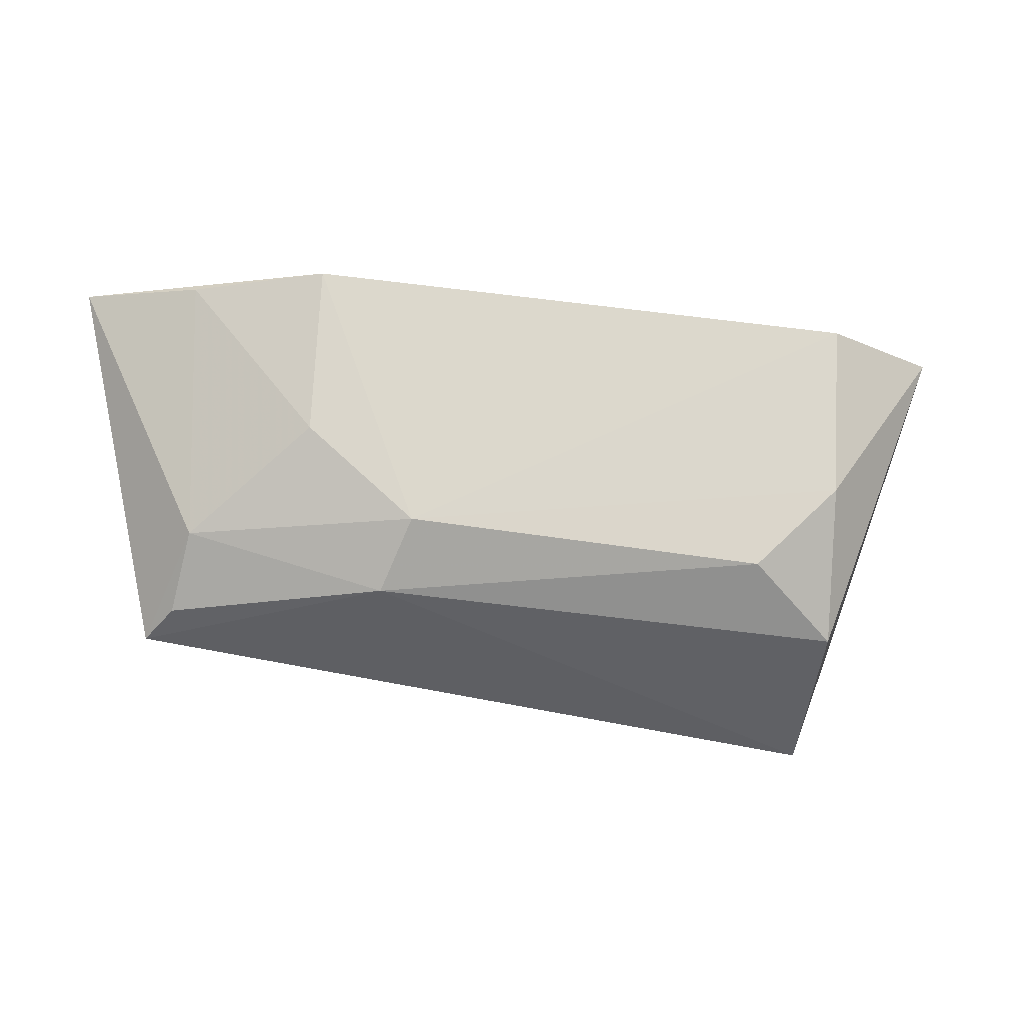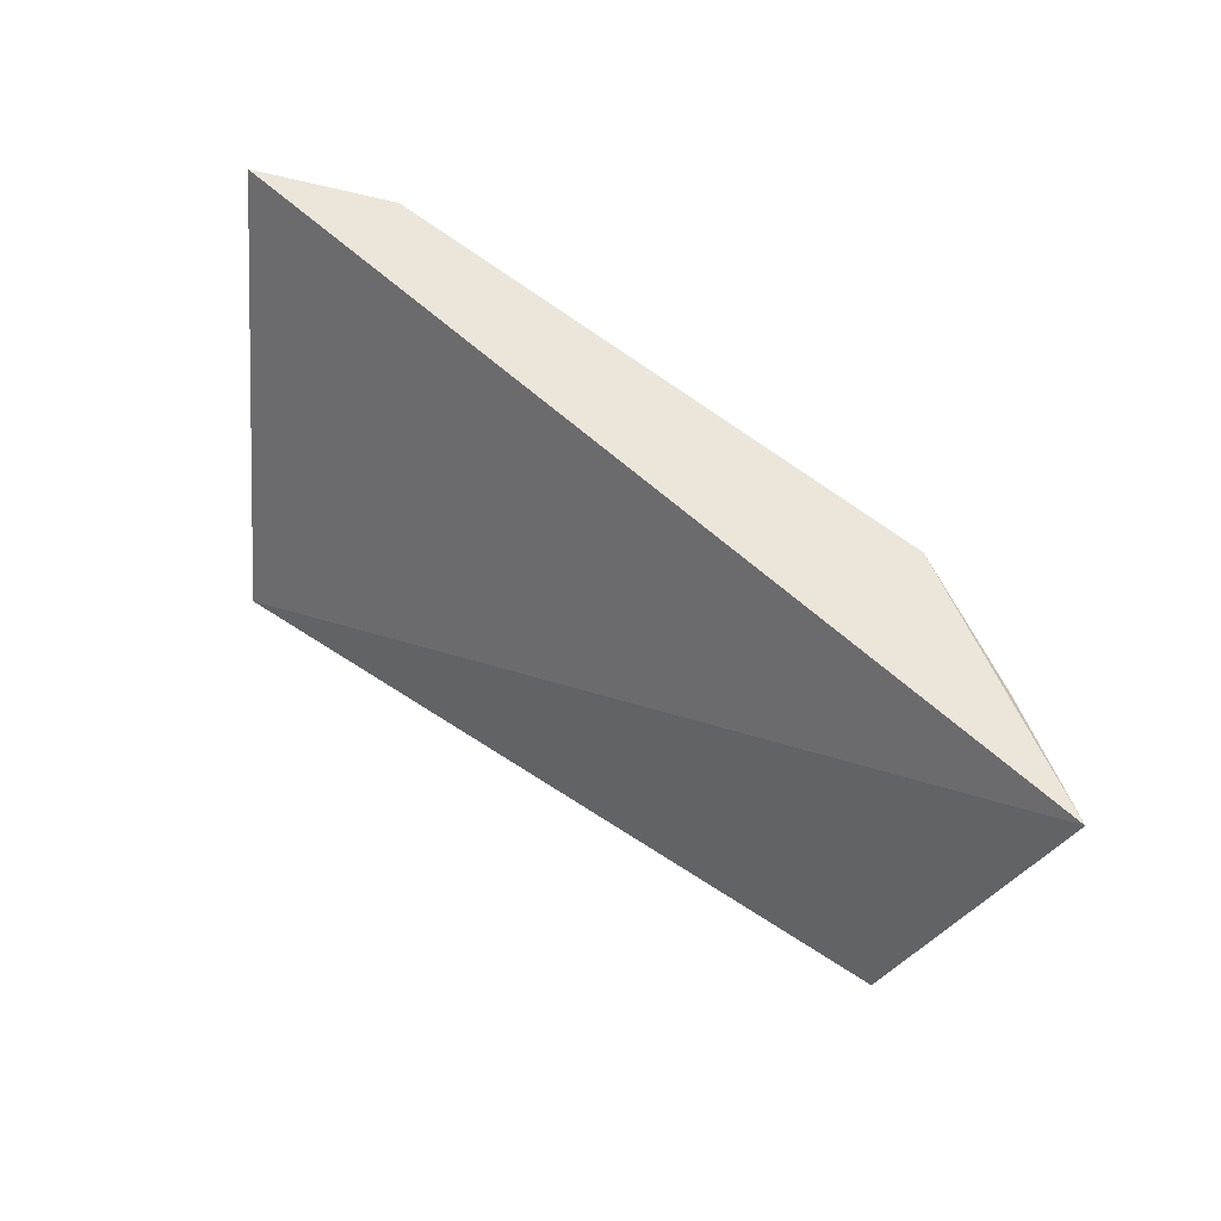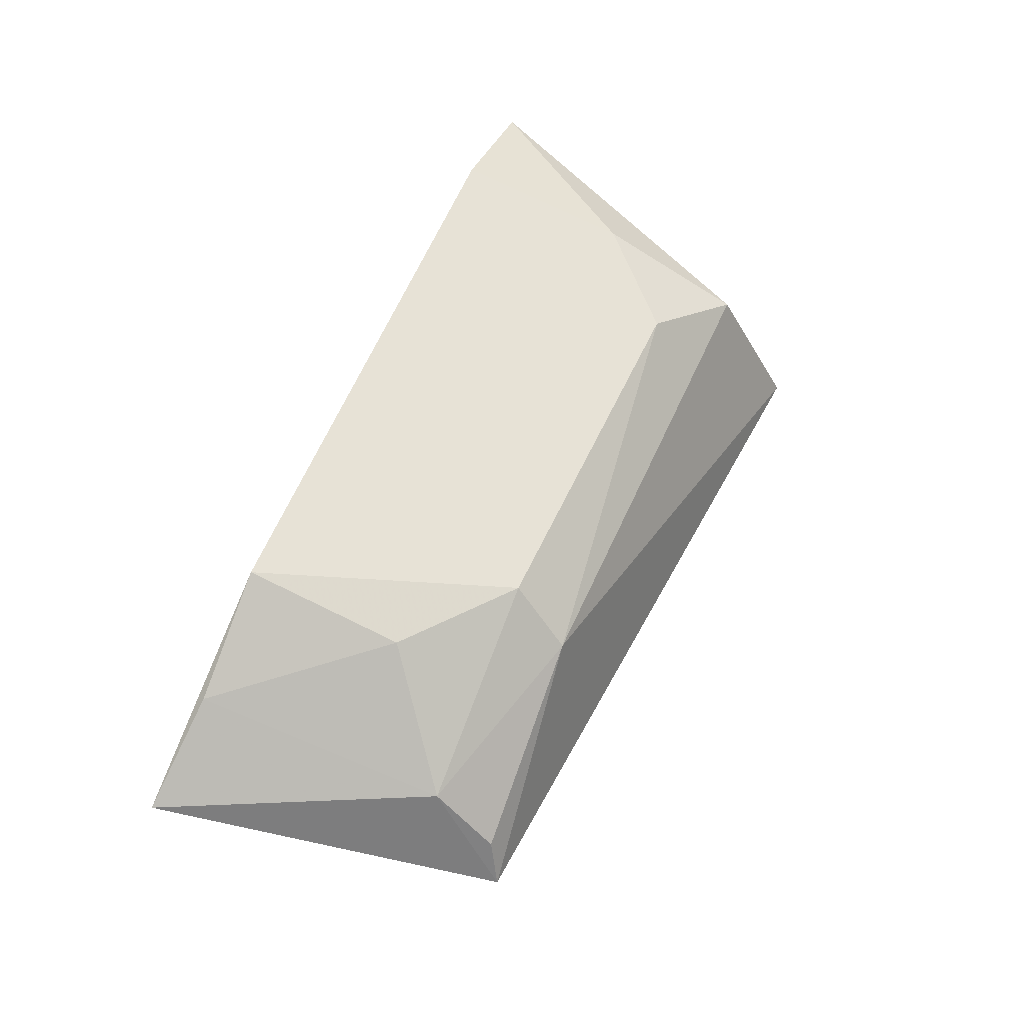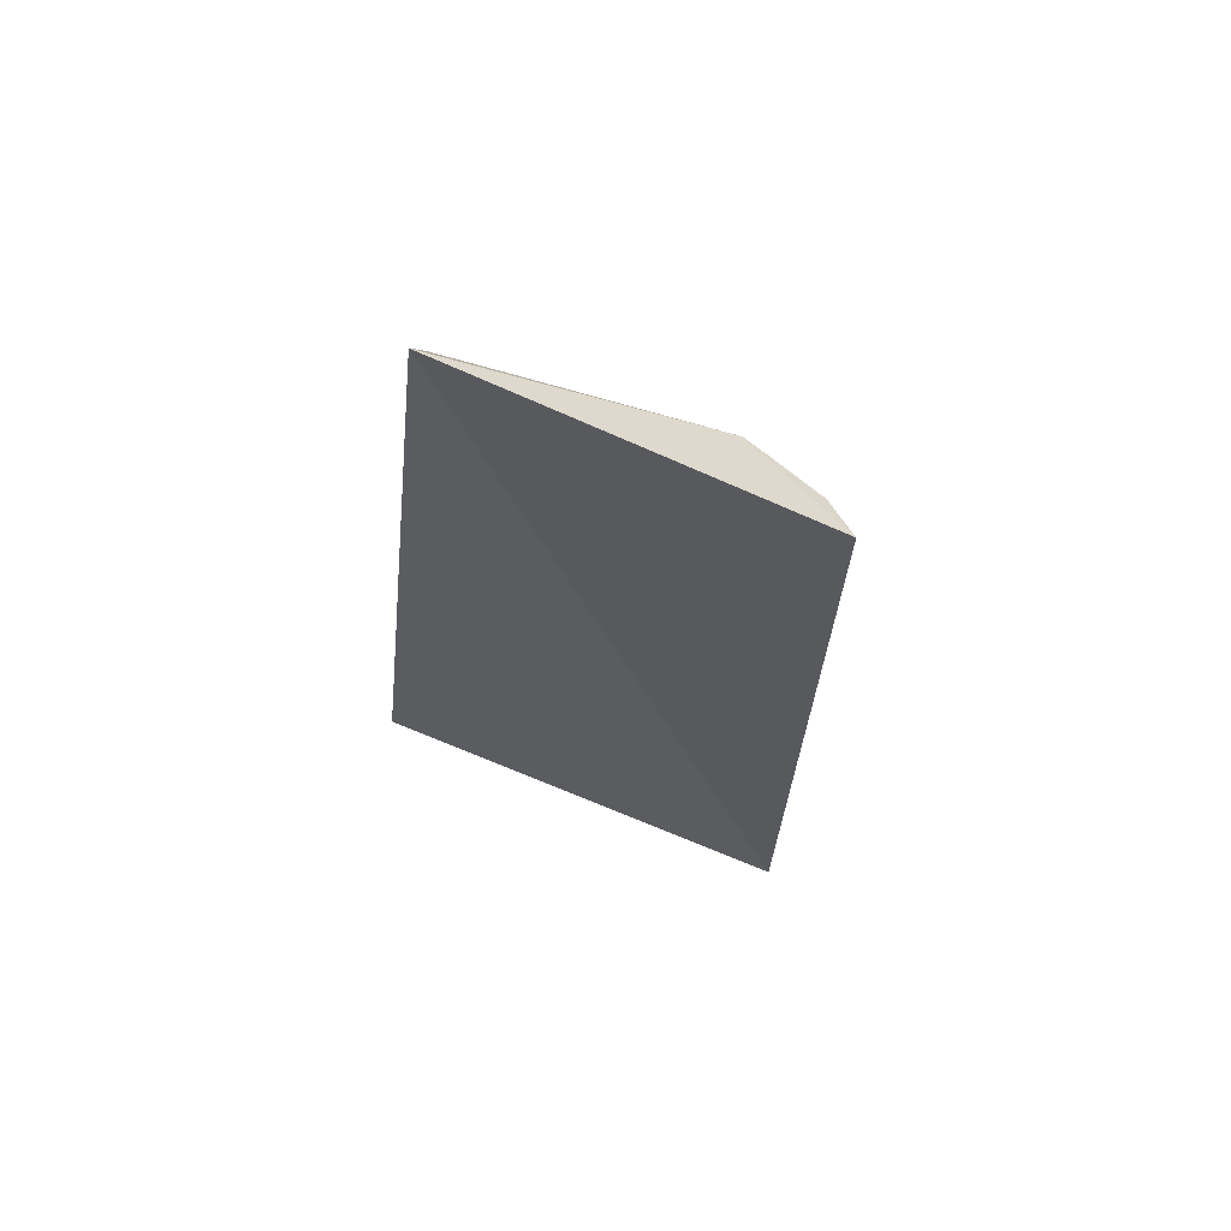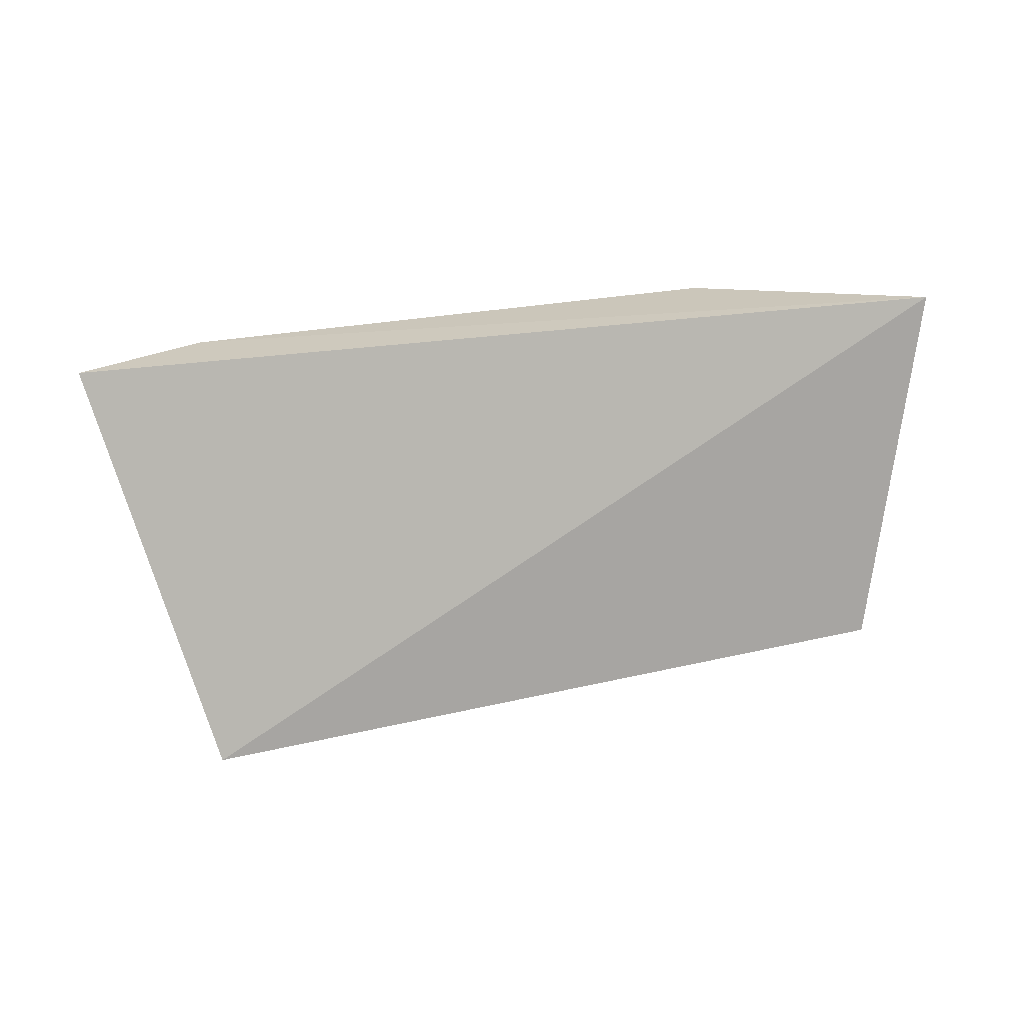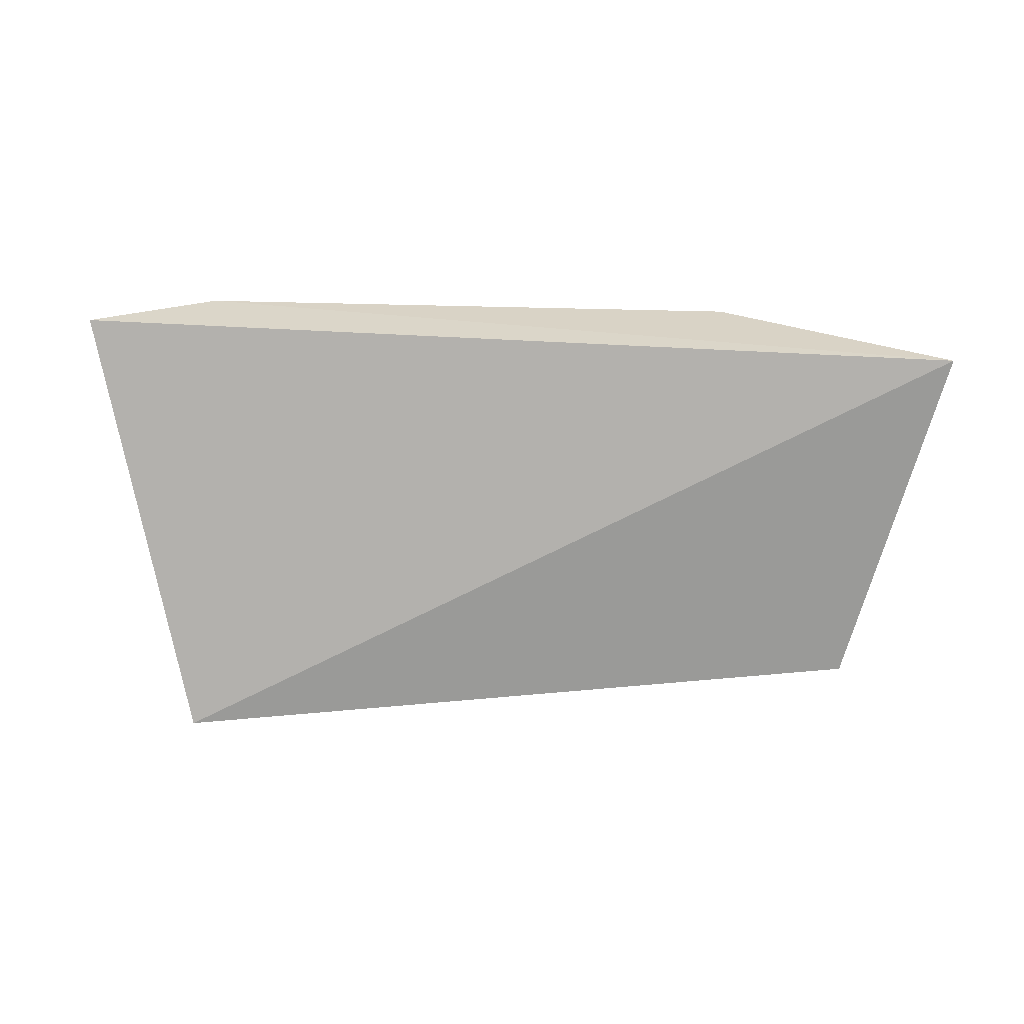
<metadata>
{"format":"obj","ext":"obj","renderer":"f3d","projection":"perspective","resolution":1024,"background":"white","views":[{"elev":-24.4,"azim":166.3,"up":"+Z"},{"elev":62.5,"azim":37.8,"up":"+Z"},{"elev":61.5,"azim":113.3,"up":"+Y"},{"elev":-24.9,"azim":83.2,"up":"+Y"},{"elev":-60.3,"azim":7.3,"up":"+Y"},{"elev":-55.4,"azim":-0.8,"up":"+Y"}]}
</metadata>
<code>
v 0.02246 0.1169 0.02087
v 0.01876 0.1191 0.02039
v -0.009135 0.1196 0.0206
v -0.005501 0.1129 0.006734
v 0.01928 0.1139 0.008949
v 0.01451 0.1213 0.0204
v 0.01823 0.1174 0.01169
v -0.004753 0.1215 0.02045
v 0.01458 0.1203 0.01477
v 0.01166 0.1186 0.009667
v -0.004924 0.1183 0.009384
v 0.01095 0.1203 0.01171
v 0.01851 0.1154 0.009512
v -0.004571 0.1208 0.0143
v -0.001534 0.1204 0.01125
f 1 3 4
f 5 1 4
f 6 1 2
f 7 2 1
f 7 1 5
f 8 3 1
f 8 1 6
f 9 6 2
f 9 2 7
f 10 5 4
f 11 4 3
f 11 10 4
f 12 8 6
f 12 6 9
f 12 9 7
f 12 7 10
f 13 10 7
f 13 7 5
f 13 5 10
f 14 11 3
f 14 3 8
f 14 8 12
f 15 12 10
f 15 10 11
f 15 14 12
f 15 11 14

</code>
